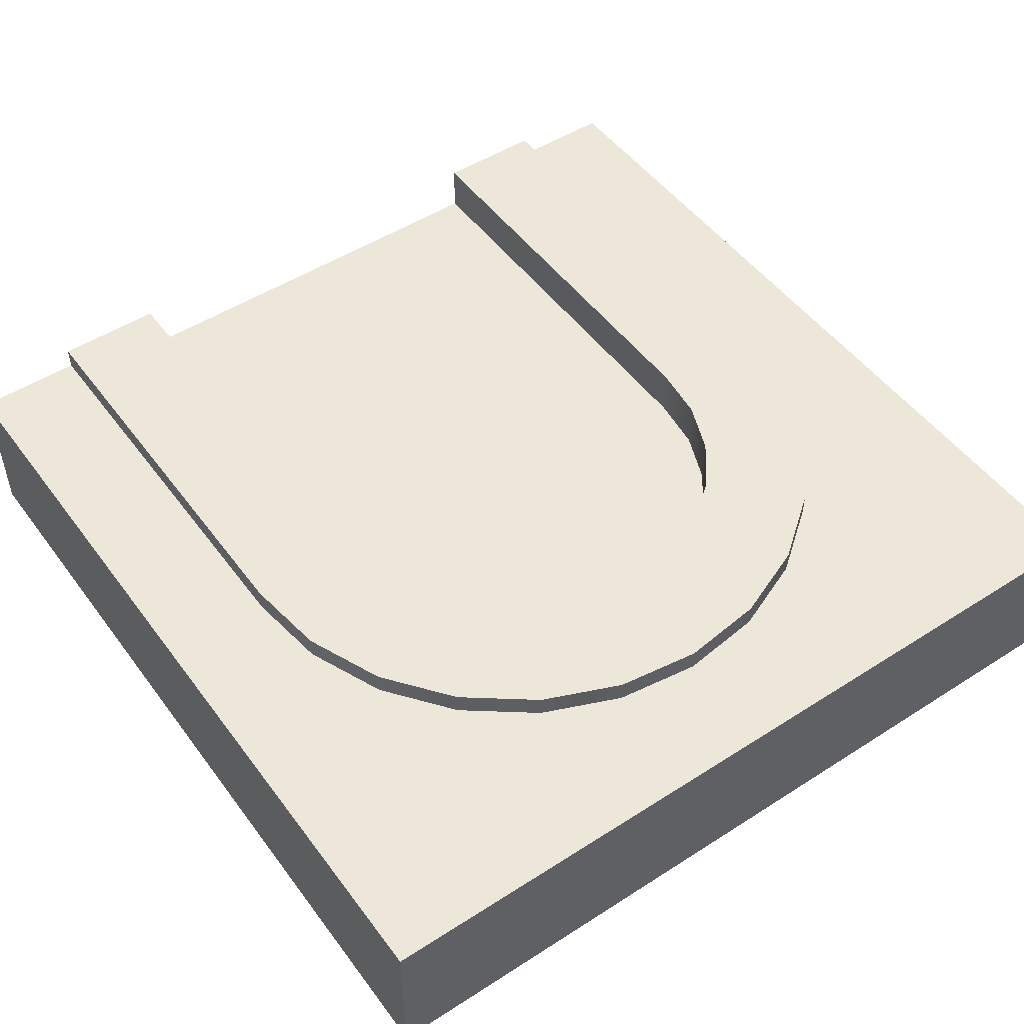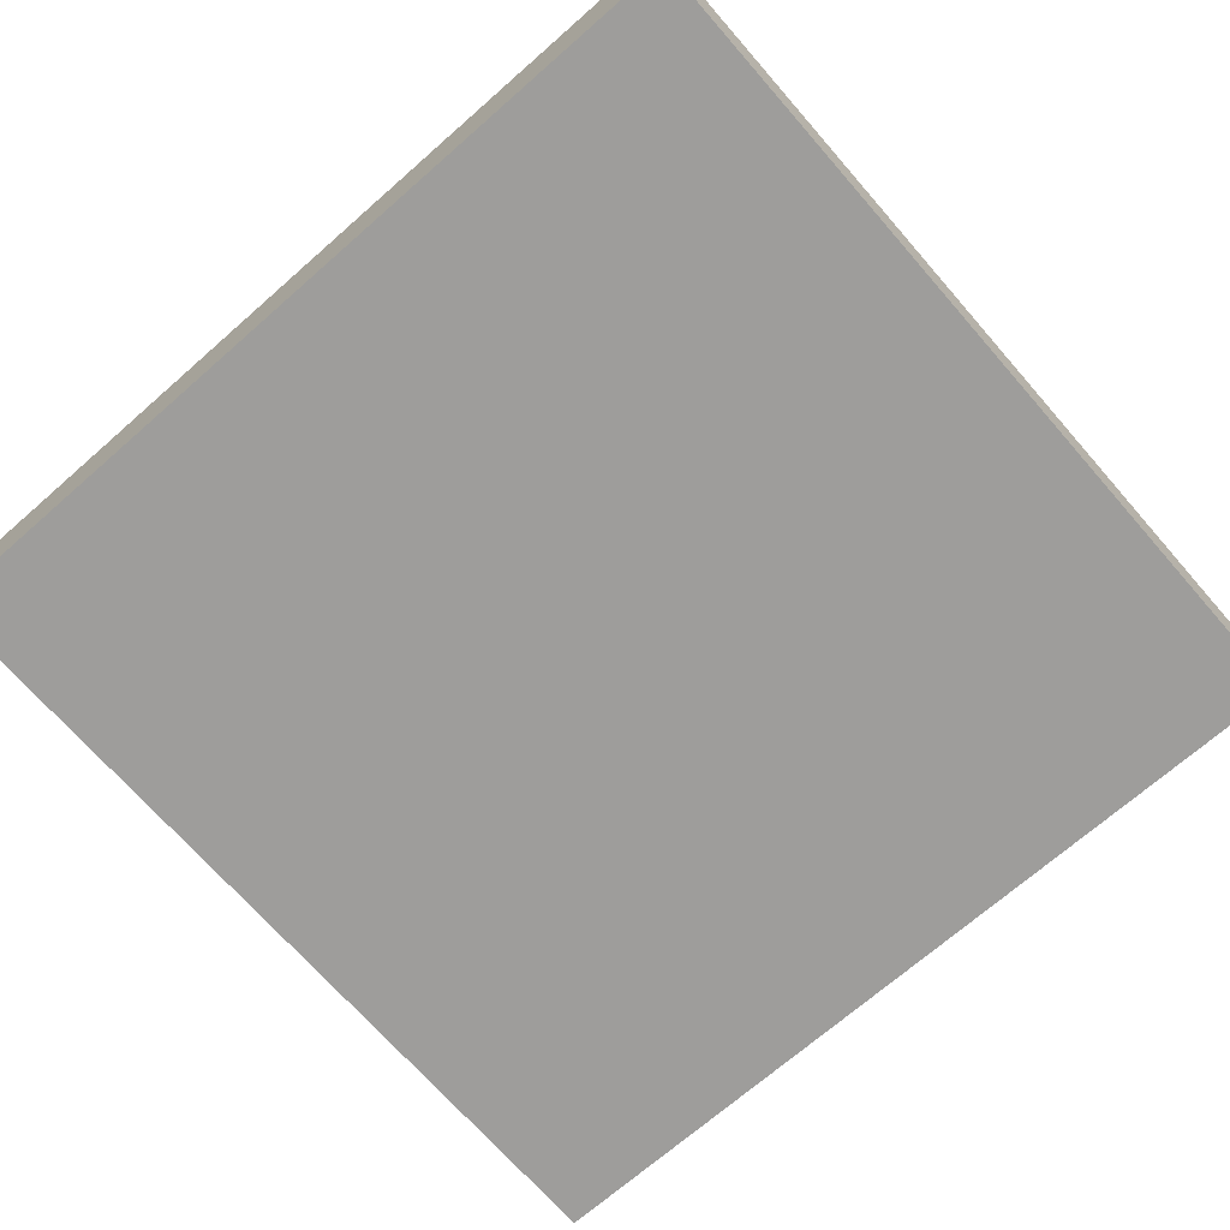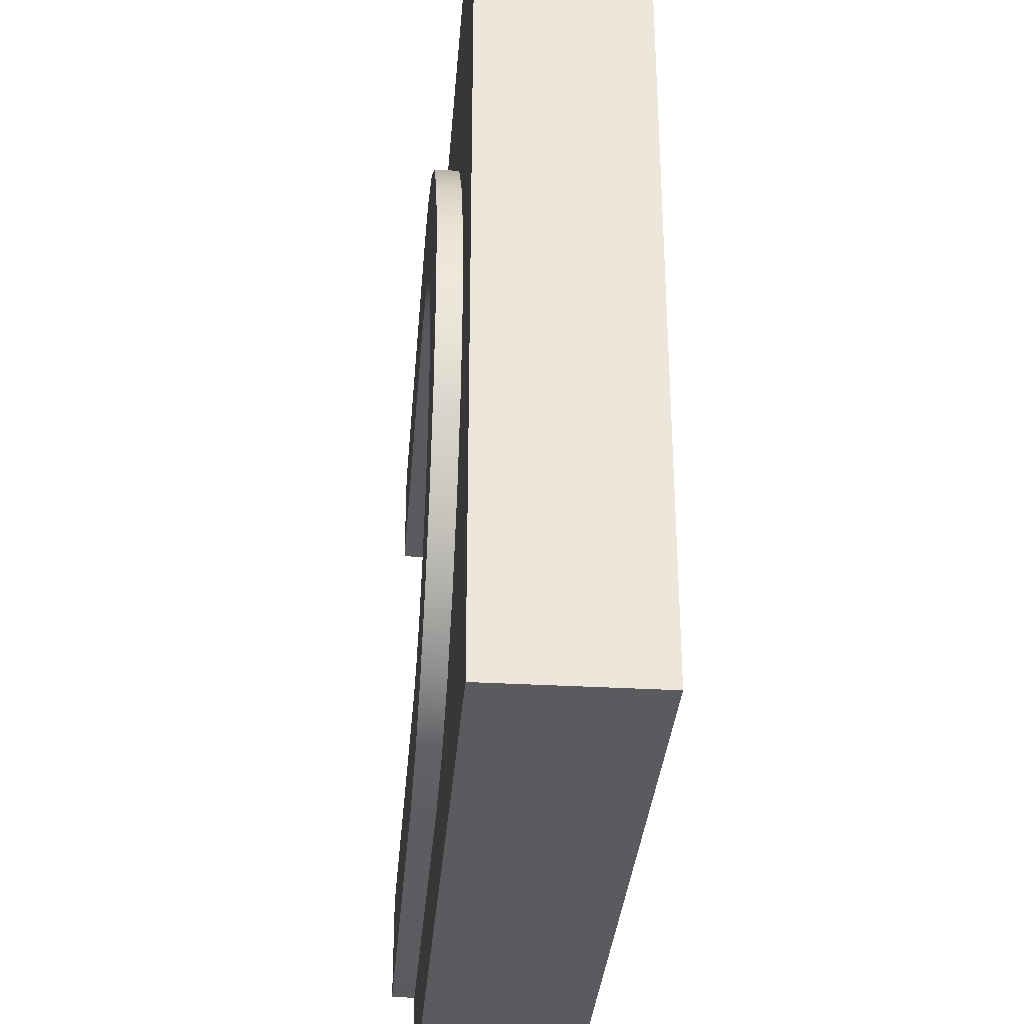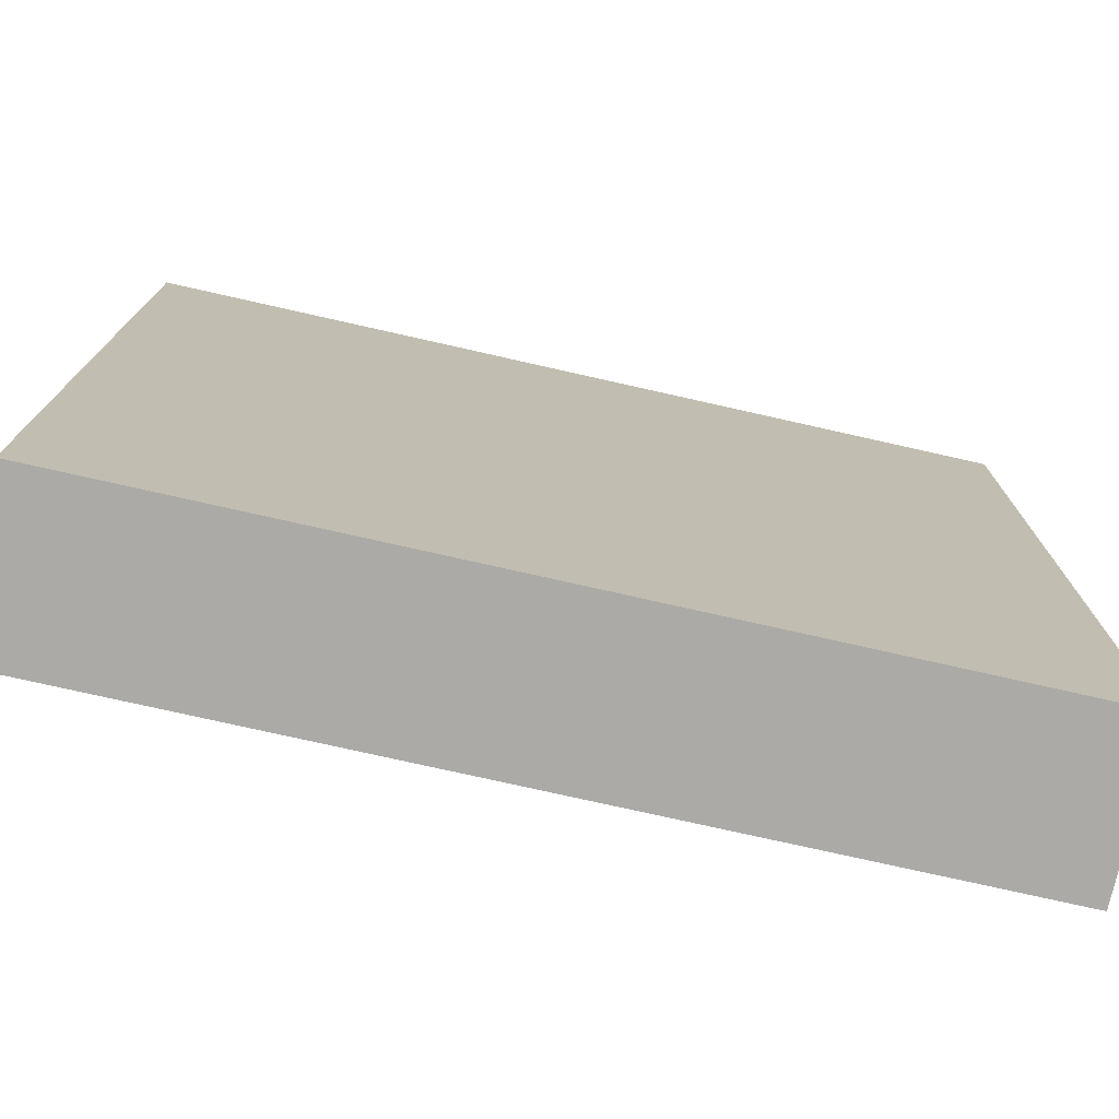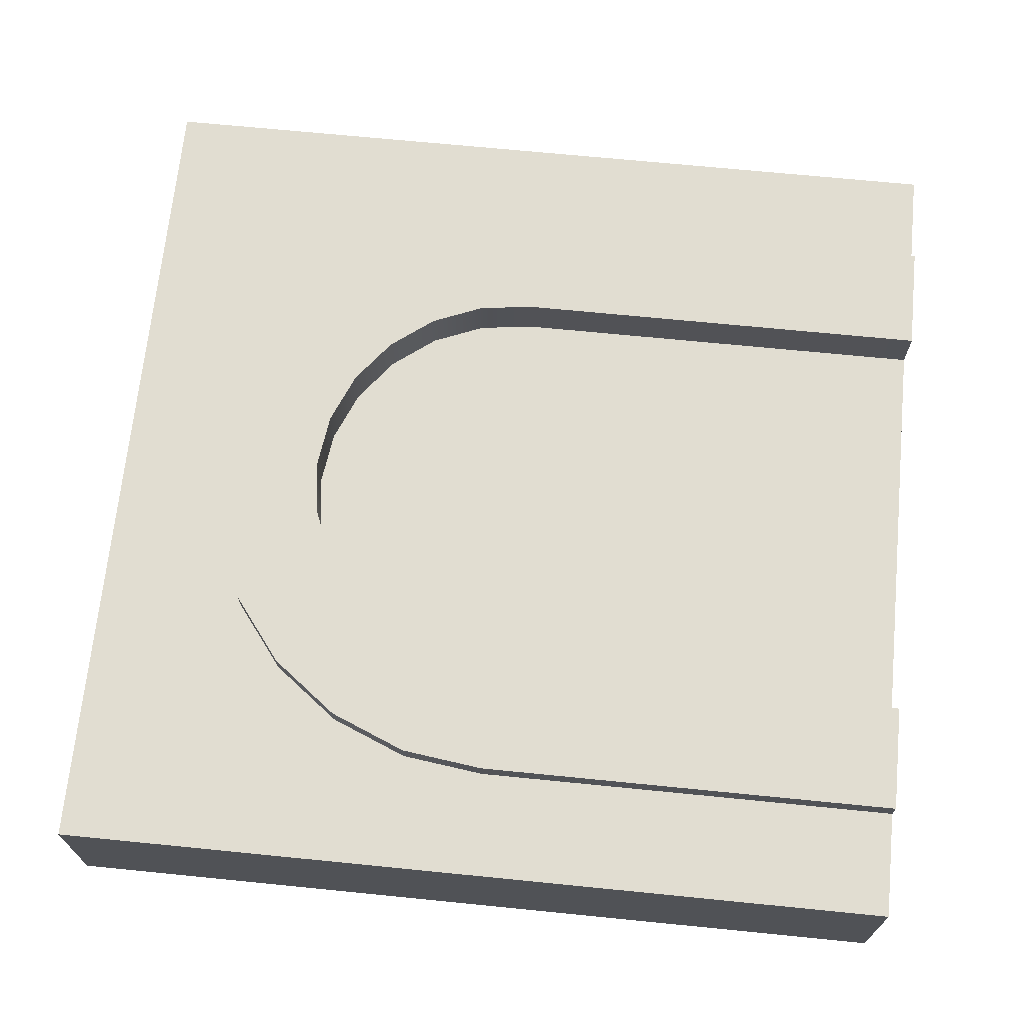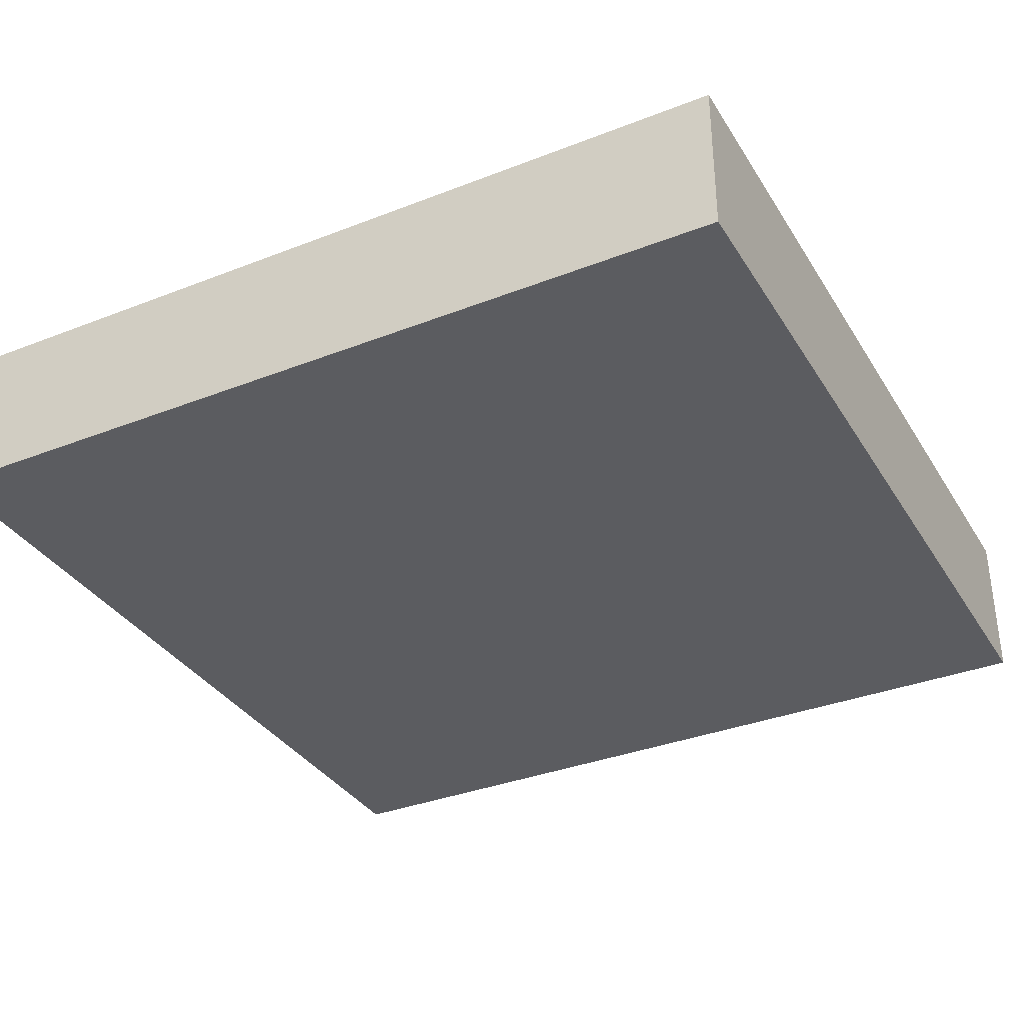
<metadata>
{"format":"obj","ext":"obj","renderer":"f3d","projection":"perspective","resolution":1024,"background":"white","views":[{"elev":50.1,"azim":-125.2,"up":"+Y"},{"elev":-70.6,"azim":-138.8,"up":"+Y"},{"elev":-33.2,"azim":-94.5,"up":"+Z"},{"elev":-75.9,"azim":-12.7,"up":"+Z"},{"elev":68.7,"azim":5.7,"up":"+Y"},{"elev":-34.7,"azim":-152.4,"up":"+Y"}]}
</metadata>
<code>
o Mesh1_Group1_Model.011
v 1.306 0.455 -2.224
v 1.306 0.63 -2.224
v 1.125 0.63 -2.15
v 1.125 0.455 -2.15
v 1.306 0.455 -0.7756
v 1.306 0.63 -0.7756
v 1.5 0.63 -0.75
v 1.5 0.455 -0.75
v 0.7756 0.455 -1.694
v 0.7756 0.63 -1.694
v 0.75 0.63 -1.5
v 0.75 0.455 -1.5
v 0.375 0.55 -1.5
v 0.375 0.63 -1.5
v 0.4133 0.63 -1.791
v 0.4133 0.55 -1.791
v 0.9375 0.55 -2.474
v 0.9375 0.63 -2.474
v 1.209 0.63 -2.587
v 1.209 0.55 -2.587
v 3 0.63 -0.75
v 3 0.63 -0.375
v 3 0.55 -0.375
v 3 0.455 -0.75
v 0.8505 0.455 -1.875
v 0.8505 0.63 -1.875
v 1.5 0.63 -0.375
v 1.125 0.455 -0.8505
v 1.125 0.63 -0.8505
v 0.9697 0.63 -2.03
v 0.9697 0.455 -2.03
v 1.209 0.63 -0.4133
v 1.5 0.55 -0.375
v 1.209 0.55 -0.4133
v 3 0.63 -2.625
v 1.5 0.63 -2.625
v 1.5 0.63 -2.25
v 3 0.63 -2.25
v 0.5257 0.55 -0.9375
v 0.5257 0.63 -0.9375
v 0.4133 0.63 -1.209
v 0.4133 0.55 -1.209
v 1.5 0.55 -2.625
v 3 0.55 -2.625
v 0.7045 0.55 -0.7045
v 0.7045 0.63 -0.7045
v 0.7756 0.455 -1.306
v 0.7756 0.63 -1.306
v 0.8505 0.63 -1.125
v 0.8505 0.455 -1.125
v 0.9375 0.63 -0.5257
v 0.9375 0.55 -0.5257
v 3 0 -0.375
v 3 0 -0.75
v 1.5 0.455 -2.25
v 3 0 -2.625
v 3 0.455 -2.25
v 3 0 -2.25
v 0.5257 0.55 -2.062
v 0.5257 0.63 -2.062
v 0.7045 0.63 -2.296
v 0.7045 0.55 -2.296
v 0.9697 0.63 -0.9697
v 0.9697 0.455 -0.9697
v 0 0 0
v 0 0.55 0
v 0 0.55 -3
v 0 0 -3
v 3 0.55 -3
v 3 0 -3
v 3 0 0
v 3 0.55 0
f 2 4 1
f 6 8 5
f 10 12 9
f 14 16 13
f 18 20 17
f 21 23 24
f 26 9 25
f 21 27 22
f 29 5 28
f 3 31 4
f 27 6 32
f 27 34 33
f 36 38 35
f 40 42 39
f 36 44 43
f 46 39 45
f 30 25 31
f 7 24 8
f 19 43 20
f 48 50 47
f 11 47 12
f 32 52 34
f 53 24 23
f 37 1 55
f 56 57 58
f 41 13 42
f 60 62 59
f 48 14 41
f 63 51 29
f 49 41 40
f 29 32 6
f 14 10 15
f 26 15 10
f 37 19 2
f 46 49 40
f 3 19 18
f 60 30 61
f 63 28 64
f 44 38 57
f 3 61 30
f 15 59 16
f 61 17 62
f 49 64 50
f 22 33 23
f 51 45 52
f 38 55 57
f 2 3 4
f 6 7 8
f 10 11 12
f 14 15 16
f 18 19 20
f 21 22 23
f 26 10 9
f 21 7 27
f 29 6 5
f 3 30 31
f 27 7 6
f 27 32 34
f 36 37 38
f 40 41 42
f 36 35 44
f 46 40 39
f 30 26 25
f 7 21 24
f 19 36 43
f 48 49 50
f 11 48 47
f 32 51 52
f 53 54 24
f 37 2 1
f 56 44 57
f 41 14 13
f 60 61 62
f 48 11 14
f 63 46 51
f 49 48 41
f 29 51 32
f 14 11 10
f 26 60 15
f 37 36 19
f 46 63 49
f 3 2 19
f 60 26 30
f 63 29 28
f 44 35 38
f 3 18 61
f 15 60 59
f 61 18 17
f 49 63 64
f 22 27 33
f 51 46 45
f 38 37 55
f 66 68 65
f 67 70 68
f 72 65 71
f 54 68 58
f 67 66 13
f 23 71 53
f 43 44 69
f 66 72 33
f 72 23 33
f 43 69 67
f 20 43 67
f 66 33 34
f 66 34 52
f 17 20 67
f 62 17 67
f 66 52 45
f 66 45 39
f 59 62 67
f 16 59 67
f 66 39 42
f 13 16 67
f 66 42 13
f 54 53 65
f 53 71 65
f 68 70 56
f 56 58 68
f 56 69 44
f 66 67 68
f 67 69 70
f 72 66 65
f 54 65 68
f 23 72 71
f 56 70 69
f 55 24 57
f 57 54 58
f 1 8 55
f 28 5 64
f 5 8 64
f 1 4 31
f 31 25 1
f 25 9 1
f 9 12 47
f 47 50 64
f 9 47 1
f 47 64 1
f 55 8 24
f 57 24 54
f 1 64 8

</code>
